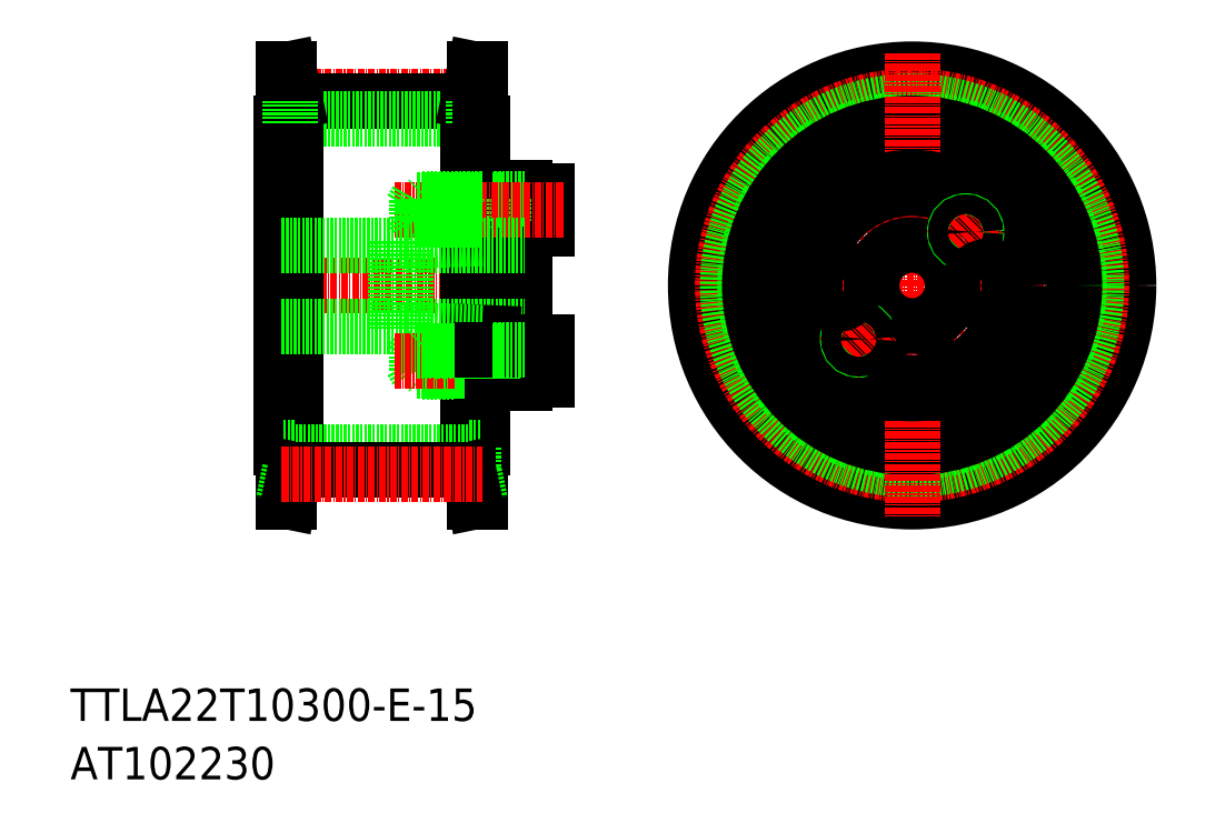
<metadata>
{"format":"dxf","ext":"dxf","renderer":"ezdxf+matplotlib","layout":"modelspace","background":"white","min_lineweight":24,"dpi":150}
</metadata>
<code>
0
SECTION
2
ENTITIES
0
TEXT
8
0
10
-286
20
-50
30
0
40
6
1
TTLA22T10300-E-15
0
TEXT
8
0
10
-286
20
-60.81
30
0
40
6
1
AT102230
0
LINE
8
CENTER
10
-173.4
20
30.56
30
0
11
-87.43
21
30.56
31
0
0
CIRCLE
8
0
10
-130.4
20
30.56
30
0
40
40
0
CIRCLE
8
CENTER
10
-130.4
20
30.56
30
0
40
35.02
0
CIRCLE
8
0
10
-130.4
20
30.56
30
0
40
34.08
0
CIRCLE
8
0
10
-130.4
20
30.56
30
0
40
30.88
0
CIRCLE
8
0
10
-130.4
20
30.56
30
0
40
30
0
LINE
8
CENTER
10
-249.9
20
30.56
30
0
11
-200.9
21
30.56
31
0
0
LINE
8
CENTER
10
-246.9
20
65.57
30
0
11
-209.9
21
65.57
31
0
0
LINE
8
0
10
-244.4
20
64.63
30
0
11
-212.4
21
64.63
31
0
0
LINE
8
0
10
-244.4
20
61.43
30
0
11
-212.4
21
61.43
31
0
0
LINE
8
0
10
-246.9
20
0.5555
30
0
11
-246.9
21
60.56
31
0
0
LINE
8
0
10
-245.6
20
70.56
30
0
11
-245.6
21
-9.444
31
0
0
LINE
8
0
10
-246.6
20
70.56
30
0
11
-246.6
21
-9.444
31
0
0
LINE
8
0
10
-244.4
20
64.63
30
0
11
-245.6
21
70.56
31
0
0
LINE
8
0
10
-245.4
20
64.63
30
0
11
-246.6
21
70.56
31
0
0
LINE
8
0
10
-246.6
20
60.56
30
0
11
-244.4
21
60.56
31
0
0
LINE
8
0
10
-246.9
20
60.56
30
0
11
-246.6
21
60.56
31
0
0
LINE
8
0
10
-244.4
20
-3.519
30
0
11
-244.4
21
64.63
31
0
0
LINE
8
0
10
-245.4
20
60.56
30
0
11
-245.4
21
64.63
31
0
0
LINE
8
0
10
-245.6
20
70.56
30
0
11
-246.6
21
70.56
31
0
0
LINE
8
0
10
-209.9
20
0.5555
30
0
11
-209.9
21
60.56
31
0
0
LINE
8
0
10
-210.2
20
70.56
30
0
11
-210.2
21
-9.444
31
0
0
LINE
8
0
10
-211.2
20
70.56
30
0
11
-211.2
21
-9.444
31
0
0
LINE
8
0
10
-212.4
20
64.63
30
0
11
-211.2
21
70.56
31
0
0
LINE
8
0
10
-211.4
20
64.63
30
0
11
-210.2
21
70.56
31
0
0
LINE
8
0
10
-212.4
20
-3.519
30
0
11
-212.4
21
64.63
31
0
0
LINE
8
0
10
-211.4
20
60.56
30
0
11
-211.4
21
64.63
31
0
0
LINE
8
0
10
-210.2
20
60.56
30
0
11
-212.4
21
60.56
31
0
0
LINE
8
0
10
-209.9
20
60.56
30
0
11
-210.2
21
60.56
31
0
0
LINE
8
0
10
-211.2
20
70.56
30
0
11
-210.2
21
70.56
31
0
0
LINE
8
CENTER
10
-130.4
20
73.56
30
0
11
-130.4
21
-12.44
31
0
0
LINE
8
0
10
-211.2
20
-9.444
30
0
11
-210.2
21
-9.444
31
0
0
LINE
8
0
10
-209.9
20
0.5555
30
0
11
-210.2
21
0.5555
31
0
0
LINE
8
0
10
-210.2
20
0.5555
30
0
11
-212.4
21
0.5555
31
0
0
LINE
8
0
10
-211.4
20
0.5555
30
0
11
-211.4
21
-3.519
31
0
0
LINE
8
0
10
-211.4
20
-3.519
30
0
11
-210.2
21
-9.444
31
0
0
LINE
8
0
10
-212.4
20
-3.519
30
0
11
-211.2
21
-9.444
31
0
0
LINE
8
0
10
-245.6
20
-9.444
30
0
11
-246.6
21
-9.444
31
0
0
LINE
8
0
10
-245.4
20
0.5555
30
0
11
-245.4
21
-3.519
31
0
0
LINE
8
0
10
-246.9
20
0.5555
30
0
11
-246.6
21
0.5555
31
0
0
LINE
8
0
10
-246.6
20
0.5555
30
0
11
-244.4
21
0.5555
31
0
0
LINE
8
0
10
-245.4
20
-3.519
30
0
11
-246.6
21
-9.444
31
0
0
LINE
8
0
10
-244.4
20
-3.519
30
0
11
-245.6
21
-9.444
31
0
0
LINE
8
0
10
-244.4
20
-0.3195
30
0
11
-212.4
21
-0.3195
31
0
0
LINE
8
0
10
-244.4
20
-3.519
30
0
11
-212.4
21
-3.519
31
0
0
LINE
8
CENTER
10
-246.9
20
-4.459
30
0
11
-209.9
21
-4.459
31
0
0
LINE
8
0
10
-207.9
20
42.76
30
0
11
-205.9
21
42.76
31
0
0
LINE
8
0
10
-201.9
20
42.56
30
0
11
-207.9
21
42.56
31
0
0
LINE
8
0
10
-207.9
20
42.56
30
0
11
-209.9
21
42.56
31
0
0
LINE
8
0
10
-207.9
20
42.76
30
0
11
-209.9
21
42.76
31
0
0
LINE
8
0
10
-207.9
20
39.36
30
0
11
-209.9
21
39.27
31
0
0
LINE
8
0
10
-201.9
20
41.06
30
0
11
-197.9
21
41.06
31
0
0
LINE
8
0
10
-201.9
20
48.06
30
0
11
-197.9
21
48.06
31
0
0
LINE
8
0
10
-207.9
20
48.56
30
0
11
-201.9
21
48.56
31
0
0
LINE
8
0
10
-201.9
20
48.56
30
0
11
-201.9
21
12.56
31
0
0
LINE
8
0
10
-197.9
20
48.06
30
0
11
-197.9
21
41.06
31
0
0
LINE
8
0
10
-207.9
20
48.56
30
0
11
-207.9
21
12.56
31
0
0
LINE
8
0
10
-207.9
20
46.36
30
0
11
-209.9
21
46.36
31
0
0
LINE
8
0
10
-207.9
20
46.56
30
0
11
-209.9
21
46.56
31
0
0
LINE
8
0
10
-201.9
20
46.56
30
0
11
-207.9
21
46.56
31
0
0
LINE
8
0
10
-205.9
20
46.56
30
0
11
-205.9
21
42.56
31
0
0
LINE
8
0
10
-207.9
20
46.36
30
0
11
-205.9
21
46.36
31
0
0
LINE
8
CENTER
10
-194.9
20
44.56
30
0
11
-226
21
44.56
31
0
0
LINE
8
0
10
-223.9
20
38.06
30
0
11
-201.9
21
38.06
31
0
0
LINE
8
0
10
-219.7
20
42.56
30
0
11
-219.9
21
42.76
31
0
0
LINE
8
0
10
-221.9
20
42.76
30
0
11
-209.9
21
42.76
31
0
0
LINE
8
0
10
-209.9
20
42.56
30
0
11
-220.9
21
42.56
31
0
0
LINE
8
0
10
-209.9
20
46.56
30
0
11
-220.9
21
46.56
31
0
0
LINE
8
0
10
-221.9
20
46.36
30
0
11
-209.9
21
46.36
31
0
0
LINE
8
0
10
-221.9
20
46.36
30
0
11
-223
21
44.56
31
0
0
LINE
8
0
10
-220.9
20
46.56
30
0
11
-220.9
21
42.56
31
0
0
LINE
8
0
10
-221.9
20
42.76
30
0
11
-223
21
44.56
31
0
0
LINE
8
0
10
-221.9
20
46.36
30
0
11
-221.9
21
42.76
31
0
0
LINE
8
0
10
-219.7
20
46.56
30
0
11
-219.9
21
46.36
31
0
0
LINE
8
0
10
-219.7
20
46.56
30
0
11
-219.7
21
42.56
31
0
0
LINE
8
0
10
-219.9
20
46.36
30
0
11
-219.9
21
42.56
31
0
0
LINE
8
0
10
-225.9
20
38.71
30
0
11
-225.9
21
22.41
31
0
0
LINE
8
0
10
-223.9
20
38.71
30
0
11
-223.9
21
22.41
31
0
0
LINE
8
0
10
-223.9
20
38.71
30
0
11
-209.9
21
39.27
31
0
0
LINE
8
0
10
-225.9
20
38.71
30
0
11
-223.9
21
38.71
31
0
0
LINE
8
0
10
-246.9
20
38.06
30
0
11
-225.9
21
38.06
31
0
0
LINE
8
0
10
-223.9
20
23.06
30
0
11
-201.9
21
23.06
31
0
0
LINE
8
0
10
-207.9
20
21.76
30
0
11
-209.9
21
21.84
31
0
0
LINE
8
0
10
-223.9
20
22.41
30
0
11
-209.9
21
21.84
31
0
0
LINE
8
0
10
-246.9
20
23.06
30
0
11
-225.9
21
23.06
31
0
0
LINE
8
0
10
-225.9
20
22.41
30
0
11
-223.9
21
22.41
31
0
0
LINE
8
0
10
-219.9
20
14.76
30
0
11
-219.9
21
18.56
31
0
0
LINE
8
0
10
-219.7
20
14.56
30
0
11
-219.7
21
18.56
31
0
0
LINE
8
0
10
-219.7
20
14.56
30
0
11
-219.9
21
14.76
31
0
0
LINE
8
0
10
-221.9
20
14.76
30
0
11
-221.9
21
18.36
31
0
0
LINE
8
0
10
-221.9
20
18.36
30
0
11
-223
21
16.56
31
0
0
LINE
8
0
10
-220.9
20
14.56
30
0
11
-220.9
21
18.56
31
0
0
LINE
8
0
10
-221.9
20
14.76
30
0
11
-223
21
16.56
31
0
0
LINE
8
0
10
-221.9
20
14.76
30
0
11
-209.9
21
14.76
31
0
0
LINE
8
0
10
-209.9
20
14.56
30
0
11
-220.9
21
14.56
31
0
0
LINE
8
CENTER
10
-194.9
20
16.56
30
0
11
-226
21
16.56
31
0
0
LINE
8
0
10
-209.9
20
18.56
30
0
11
-220.9
21
18.56
31
0
0
LINE
8
0
10
-221.9
20
18.36
30
0
11
-209.9
21
18.36
31
0
0
LINE
8
0
10
-219.7
20
18.56
30
0
11
-219.9
21
18.36
31
0
0
LINE
8
0
10
-207.9
20
14.76
30
0
11
-205.9
21
14.76
31
0
0
LINE
8
0
10
-205.9
20
14.56
30
0
11
-205.9
21
18.56
31
0
0
LINE
8
0
10
-201.9
20
14.56
30
0
11
-207.9
21
14.56
31
0
0
LINE
8
0
10
-207.9
20
14.56
30
0
11
-209.9
21
14.56
31
0
0
LINE
8
0
10
-207.9
20
14.76
30
0
11
-209.9
21
14.76
31
0
0
LINE
8
0
10
-197.9
20
13.06
30
0
11
-197.9
21
20.06
31
0
0
LINE
8
0
10
-207.9
20
12.56
30
0
11
-201.9
21
12.56
31
0
0
LINE
8
0
10
-201.9
20
13.06
30
0
11
-197.9
21
13.06
31
0
0
LINE
8
0
10
-201.9
20
20.06
30
0
11
-197.9
21
20.06
31
0
0
LINE
8
0
10
-207.9
20
18.36
30
0
11
-209.9
21
18.36
31
0
0
LINE
8
0
10
-207.9
20
18.56
30
0
11
-209.9
21
18.56
31
0
0
LINE
8
0
10
-201.9
20
18.56
30
0
11
-207.9
21
18.56
31
0
0
LINE
8
0
10
-207.9
20
18.36
30
0
11
-205.9
21
18.36
31
0
0
CIRCLE
8
0
10
-130.4
20
30.56
30
0
40
20
0
CIRCLE
8
0
10
-130.4
20
44.56
30
0
40
3.5
0
CIRCLE
8
CENTER
10
-130.4
20
30.56
30
0
40
14
0
CIRCLE
8
0
10
-130.4
20
30.56
30
0
40
7.5
0
CIRCLE
8
0
10
-130.4
20
30.56
30
0
40
18
0
CIRCLE
8
0
10
-120.5
20
40.46
30
0
40
2
0
LINE
8
CENTER
10
-124.1
20
36.92
30
0
11
-117
21
43.99
31
0
0
CIRCLE
8
0
10
-120.5
20
40.46
30
0
40
1.8
0
CIRCLE
8
0
10
-140.3
20
20.66
30
0
40
2
0
CIRCLE
8
0
10
-130.4
20
16.56
30
0
40
3.5
0
LINE
8
CENTER
10
-143.9
20
17.12
30
0
11
-136.8
21
24.19
31
0
0
CIRCLE
8
0
10
-140.3
20
20.66
30
0
40
1.8
0
CIRCLE
8
0
10
-144.4
20
30.56
30
0
40
3.5
0
CIRCLE
8
0
10
-116.4
20
30.56
30
0
40
3.5
0
ENDSEC
0
EOF

</code>
